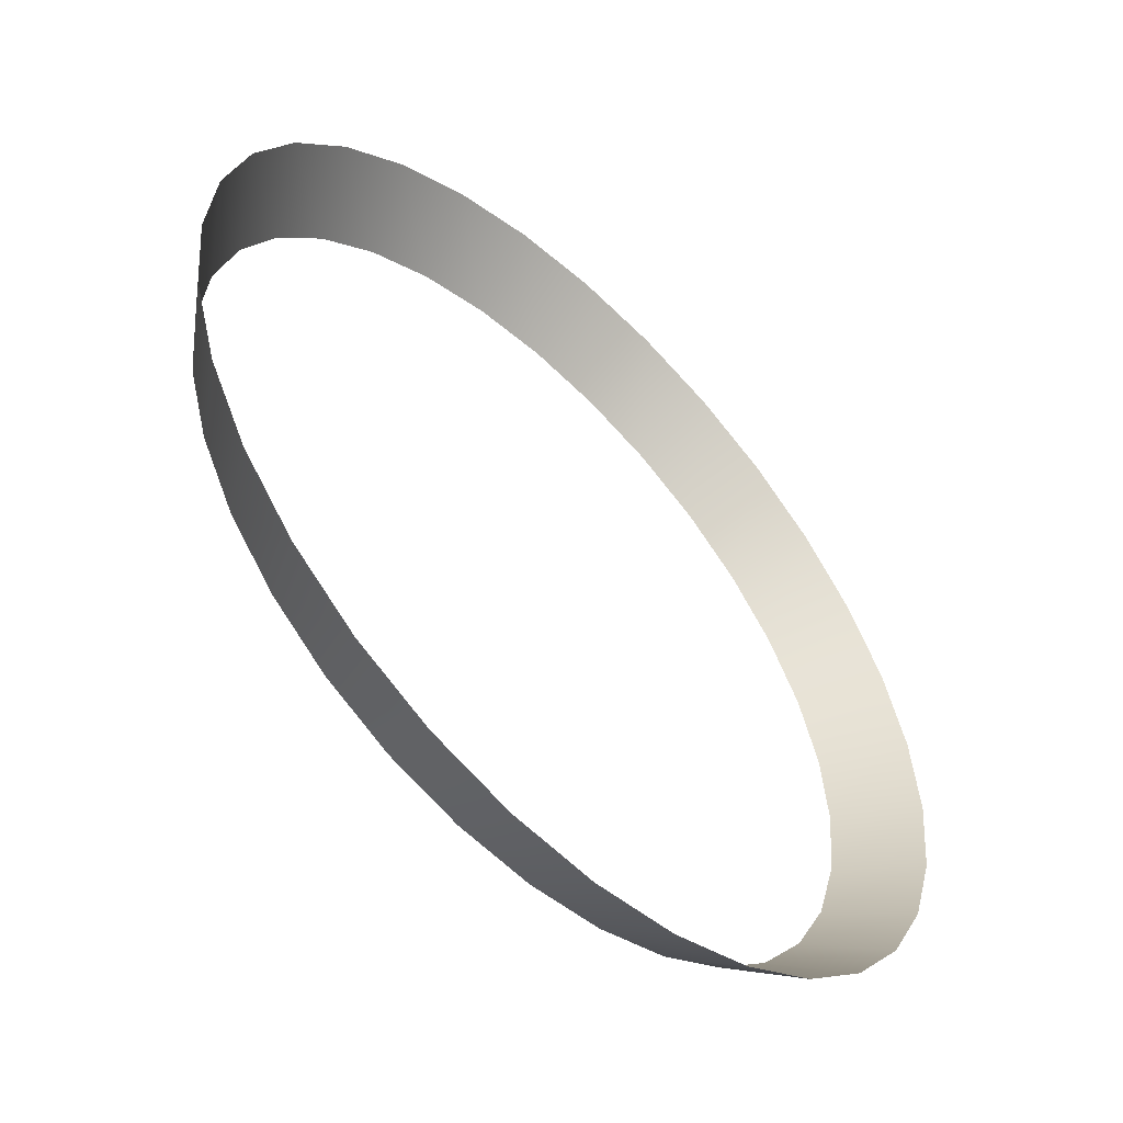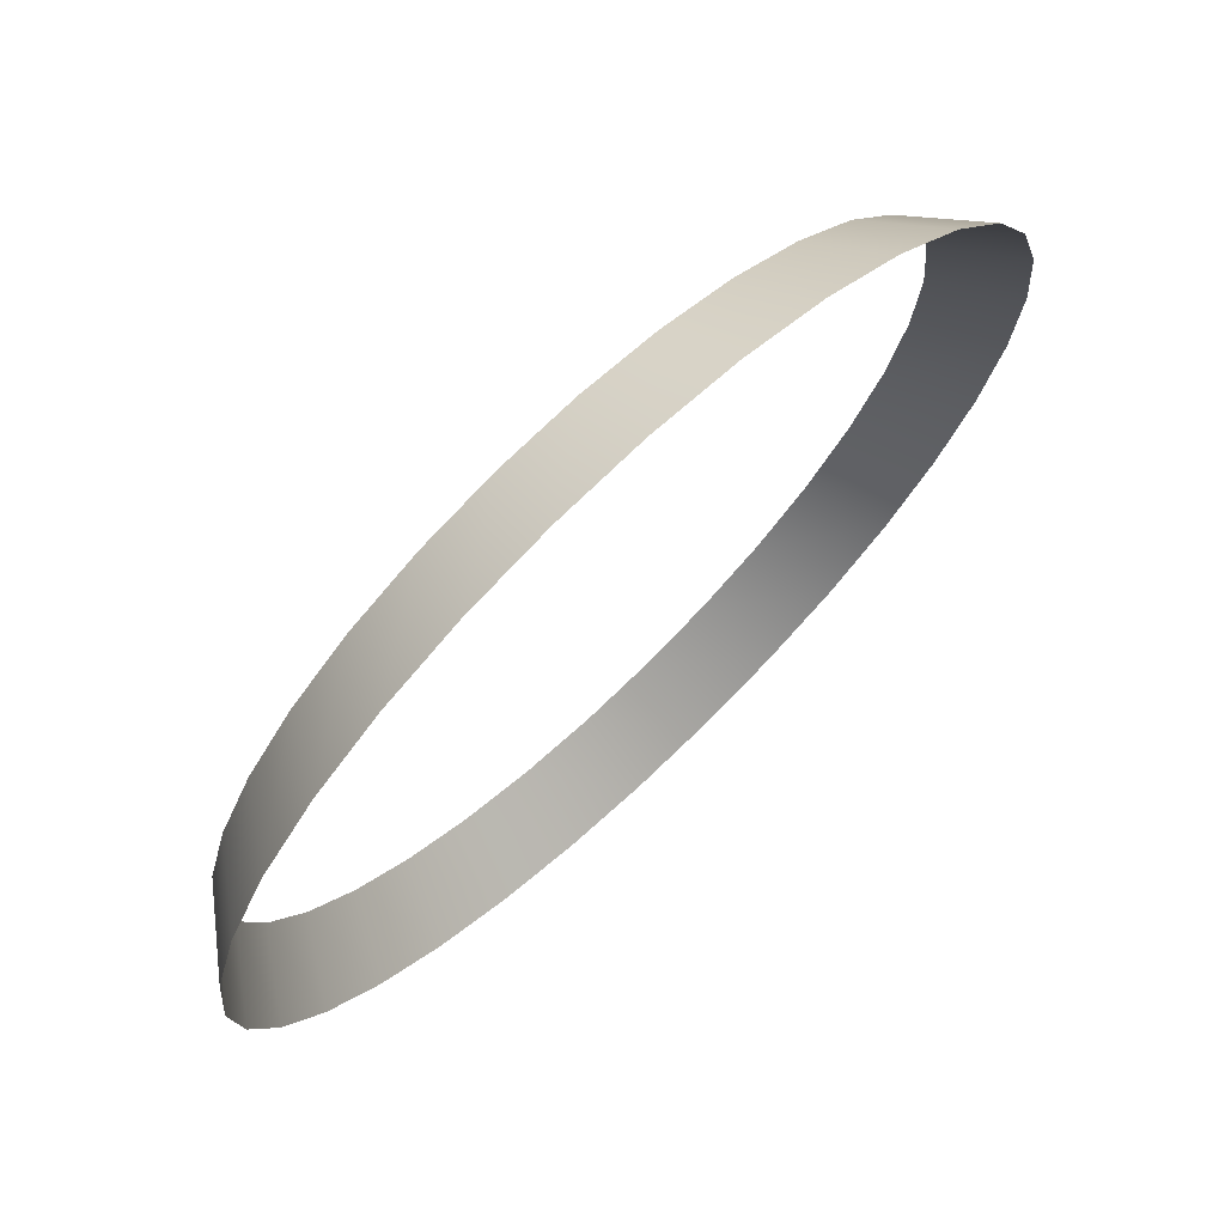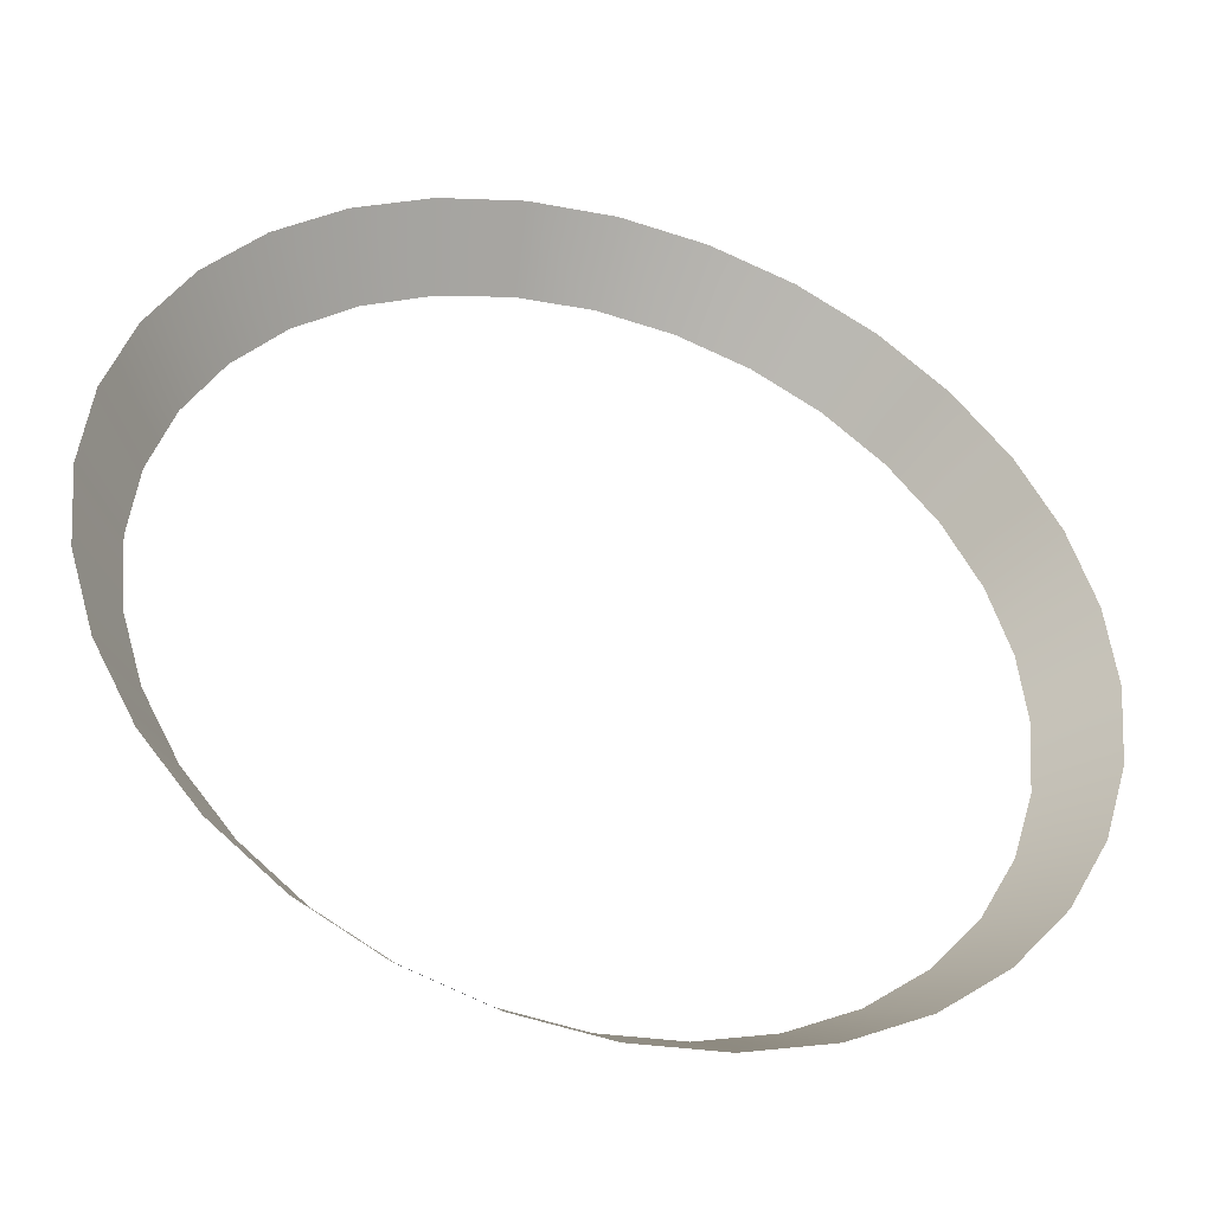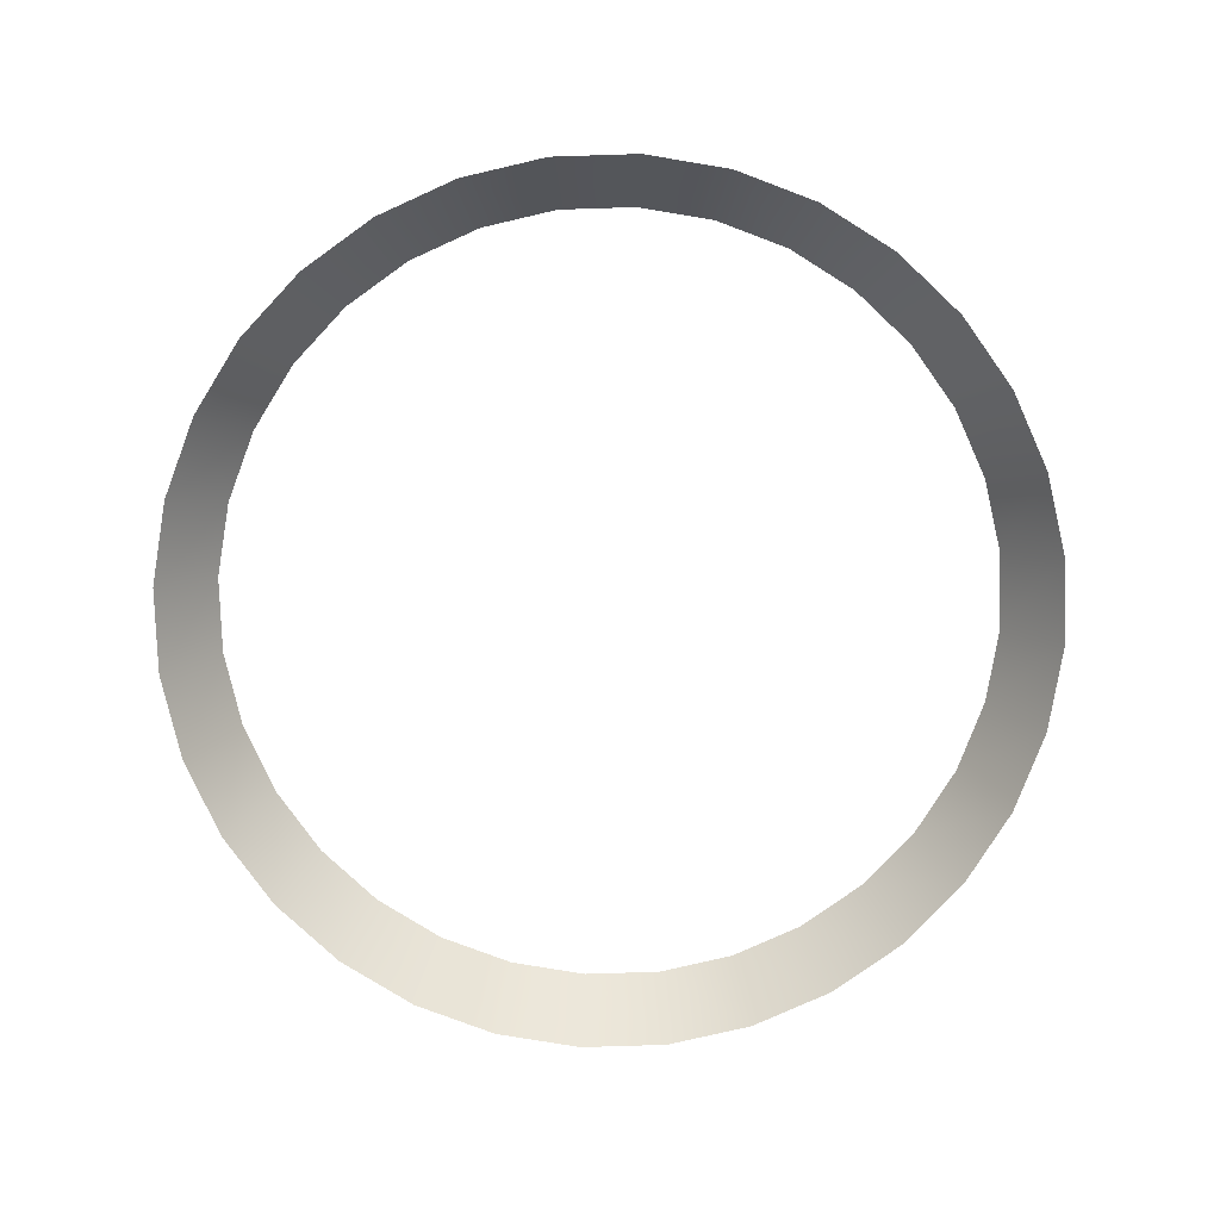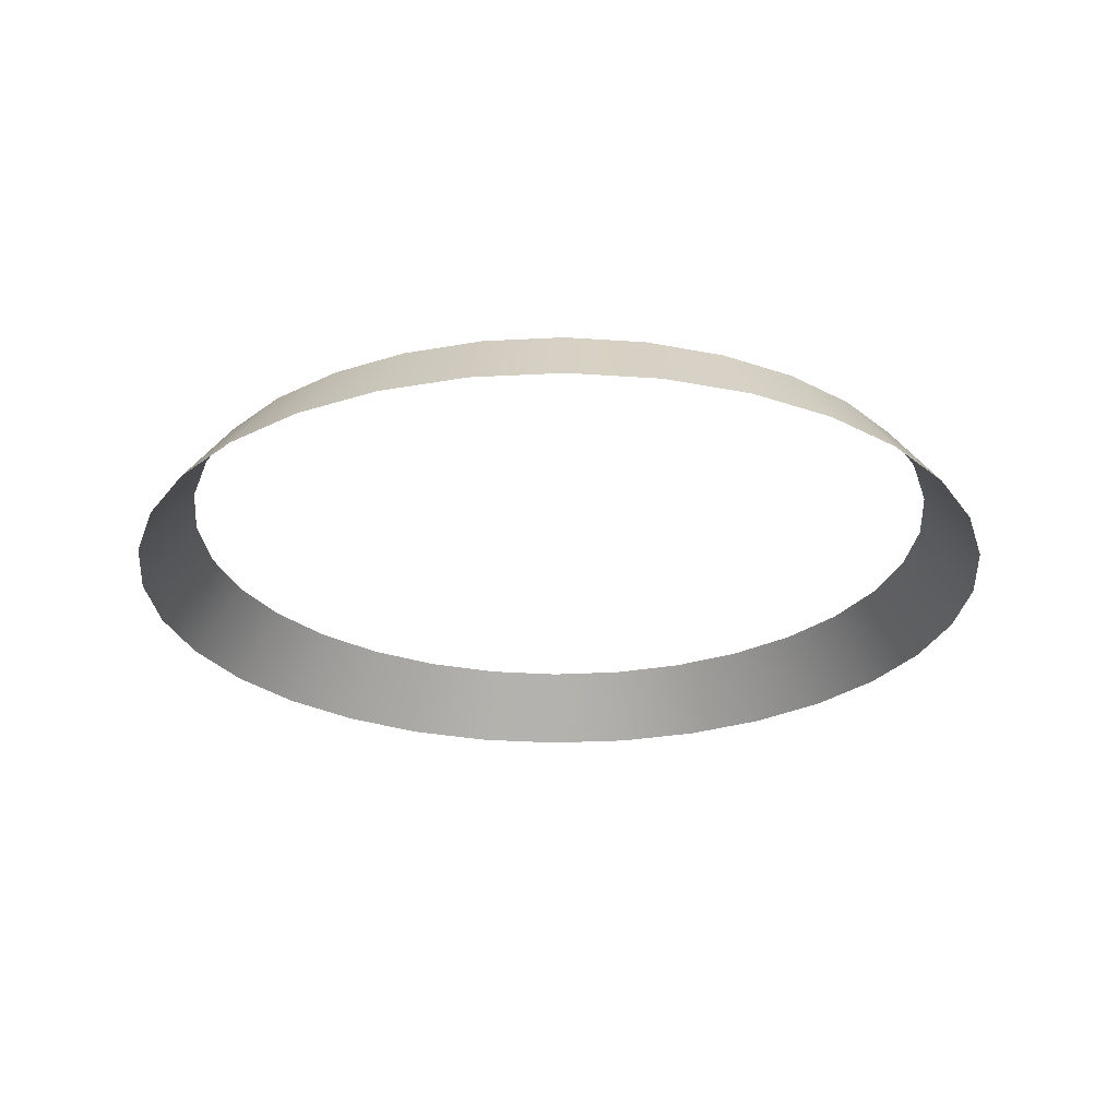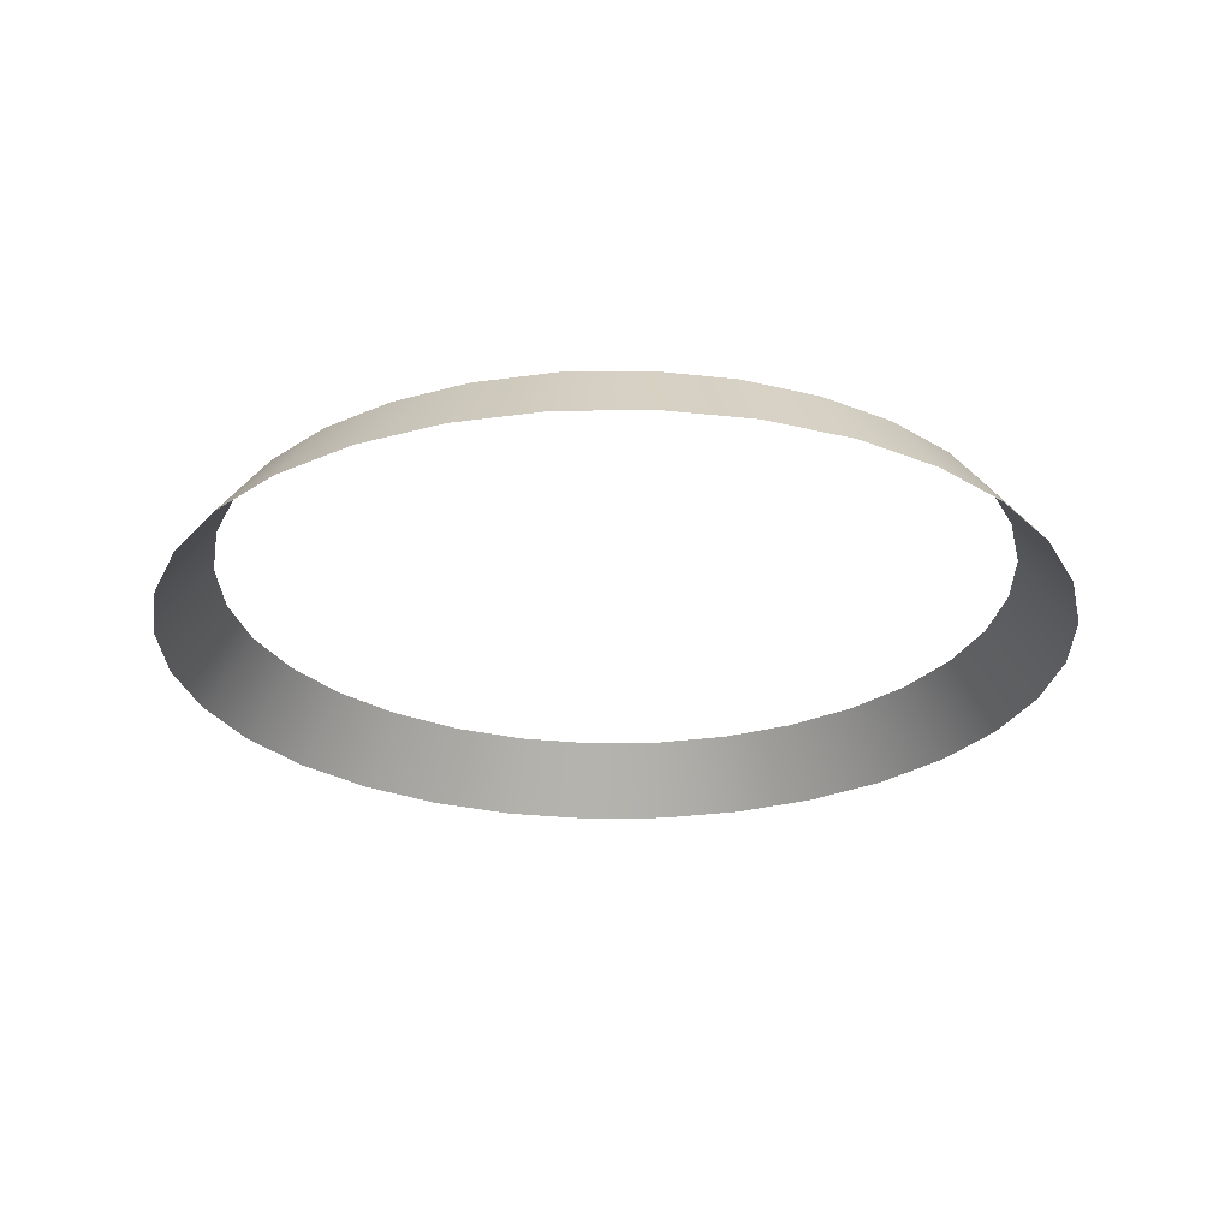
<metadata>
{"format":"obj","ext":"obj","renderer":"f3d","projection":"perspective","resolution":1024,"background":"white","views":[{"elev":-54.2,"azim":-44.6,"up":"+Z"},{"elev":71.4,"azim":-43.2,"up":"+Z"},{"elev":-41.7,"azim":-17.6,"up":"+Z"},{"elev":-78.3,"azim":176.2,"up":"+Y"},{"elev":-26.4,"azim":-79.5,"up":"+Y"},{"elev":-26.6,"azim":130.7,"up":"+Y"}]}
</metadata>
<code>
g CFX_CircularAngle
v 0.6317 -4.603e-09 4.456e-09
v 0.6195 -4.603e-09 -0.1232
v 0.5465 0.09961 -0.1087
v 0.5572 0.09961 2.71e-08
v 0.5148 0.09961 -0.2132
v 0.5836 -4.603e-09 -0.2417
v 0.4633 0.09961 -0.3096
v 0.5252 -4.603e-09 -0.3509
v 0.394 0.09961 -0.394
v 0.4467 -4.603e-09 -0.4467
v 0.3096 0.09961 -0.4633
v 0.3509 -4.603e-09 -0.5252
v 0.2132 0.09961 -0.5148
v 0.2417 -4.603e-09 -0.5836
v 0.1087 0.09961 -0.5465
v 0.1232 -4.603e-09 -0.6195
v -7.146e-09 0.09961 -0.5572
v 4.769e-08 -4.603e-09 -0.6317
v -0.1087 0.09961 -0.5465
v -0.1232 -4.603e-09 -0.6195
v -0.2132 0.09961 -0.5148
v -0.2417 -4.603e-09 -0.5836
v -0.3096 0.09961 -0.4633
v -0.3509 -4.603e-09 -0.5252
v -0.394 0.09961 -0.394
v -0.4467 -4.603e-09 -0.4467
v -0.4633 0.09961 -0.3096
v -0.5252 -4.603e-09 -0.3509
v -0.5148 0.09961 -0.2132
v -0.5836 -4.603e-09 -0.2417
v -0.5465 0.09961 -0.1087
v -0.6195 -4.603e-09 -0.1232
v -0.5572 0.09961 2.087e-07
v -0.6317 -4.603e-09 2.103e-07
v -0.5465 0.09961 0.1087
v -0.6195 -4.603e-09 0.1232
v -0.5148 0.09961 0.2132
v -0.5836 -4.603e-09 0.2417
v -0.4633 0.09961 0.3096
v -0.5252 -4.603e-09 0.3509
v -0.394 0.09961 0.394
v -0.4467 -4.603e-09 0.4467
v -0.3096 0.09961 0.4633
v -0.3509 -4.603e-09 0.5252
v -0.2132 0.09961 0.5148
v -0.2417 -4.603e-09 0.5836
v -0.1087 0.09961 0.5465
v -0.1232 -4.603e-09 0.6195
v 4.888e-07 0.09961 0.5572
v 6.099e-07 -4.603e-09 0.6317
v 0.1087 0.09961 0.5465
v 0.1232 -4.603e-09 0.6195
v 0.2132 0.09961 0.5148
v 0.2417 -4.603e-09 0.5836
v 0.3096 0.09961 0.4633
v 0.3509 -4.603e-09 0.5252
v 0.394 0.09961 0.394
v 0.4467 -4.603e-09 0.4466
v 0.4633 0.09961 0.3096
v 0.5252 -4.603e-09 0.3509
v 0.5148 0.09961 0.2132
v 0.5836 -4.603e-09 0.2417
v 0.5465 0.09961 0.1087
v 0.6195 -4.603e-09 0.1232
g CFX_CircularAngle_0
f 3 2 1
f 4 3 1
f 3 5 2
f 5 6 2
f 5 7 6
f 7 8 6
f 7 9 8
f 9 10 8
f 9 11 10
f 11 12 10
f 11 13 12
f 13 14 12
f 13 15 14
f 15 16 14
f 15 17 16
f 17 18 16
f 17 19 18
f 19 20 18
f 19 21 20
f 21 22 20
f 21 23 22
f 23 24 22
f 23 25 24
f 25 26 24
f 25 27 26
f 27 28 26
f 27 29 28
f 29 30 28
f 29 31 30
f 31 32 30
f 31 33 32
f 33 34 32
f 33 35 34
f 35 36 34
f 35 37 36
f 37 38 36
f 37 39 38
f 39 40 38
f 39 41 40
f 41 42 40
f 41 43 42
f 43 44 42
f 43 45 44
f 45 46 44
f 45 47 46
f 47 48 46
f 47 49 48
f 49 50 48
f 49 51 50
f 51 52 50
f 51 53 52
f 53 54 52
f 53 55 54
f 55 56 54
f 55 57 56
f 57 58 56
f 57 59 58
f 59 60 58
f 59 61 60
f 61 62 60
f 61 63 62
f 63 64 62
f 63 4 64
f 4 1 64

</code>
